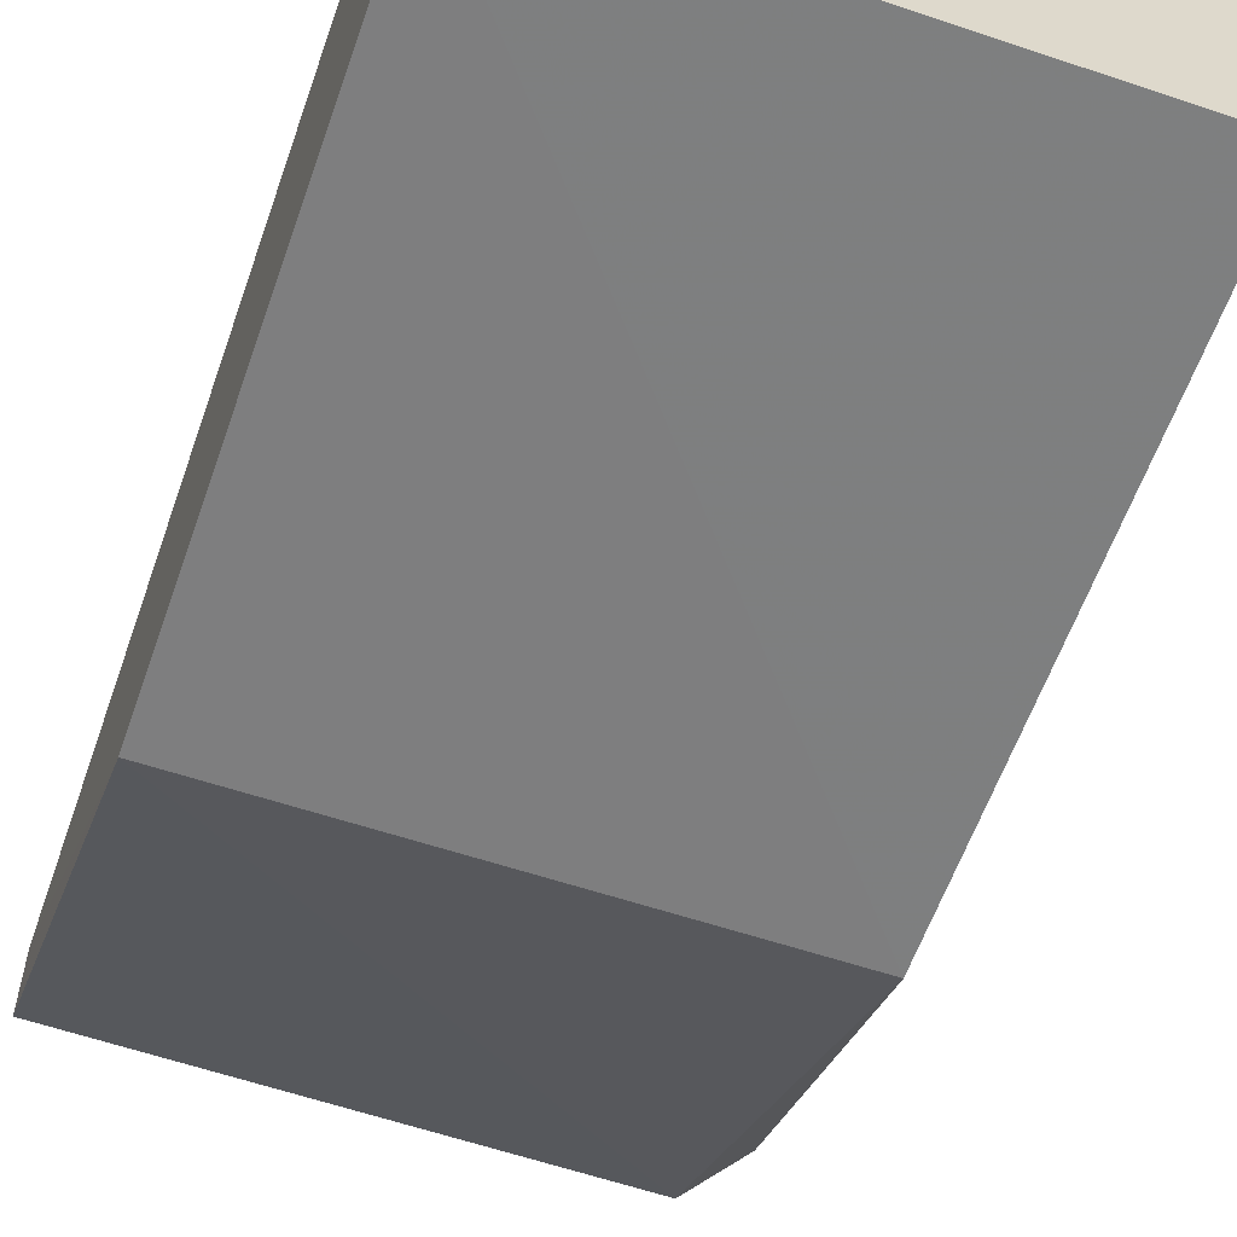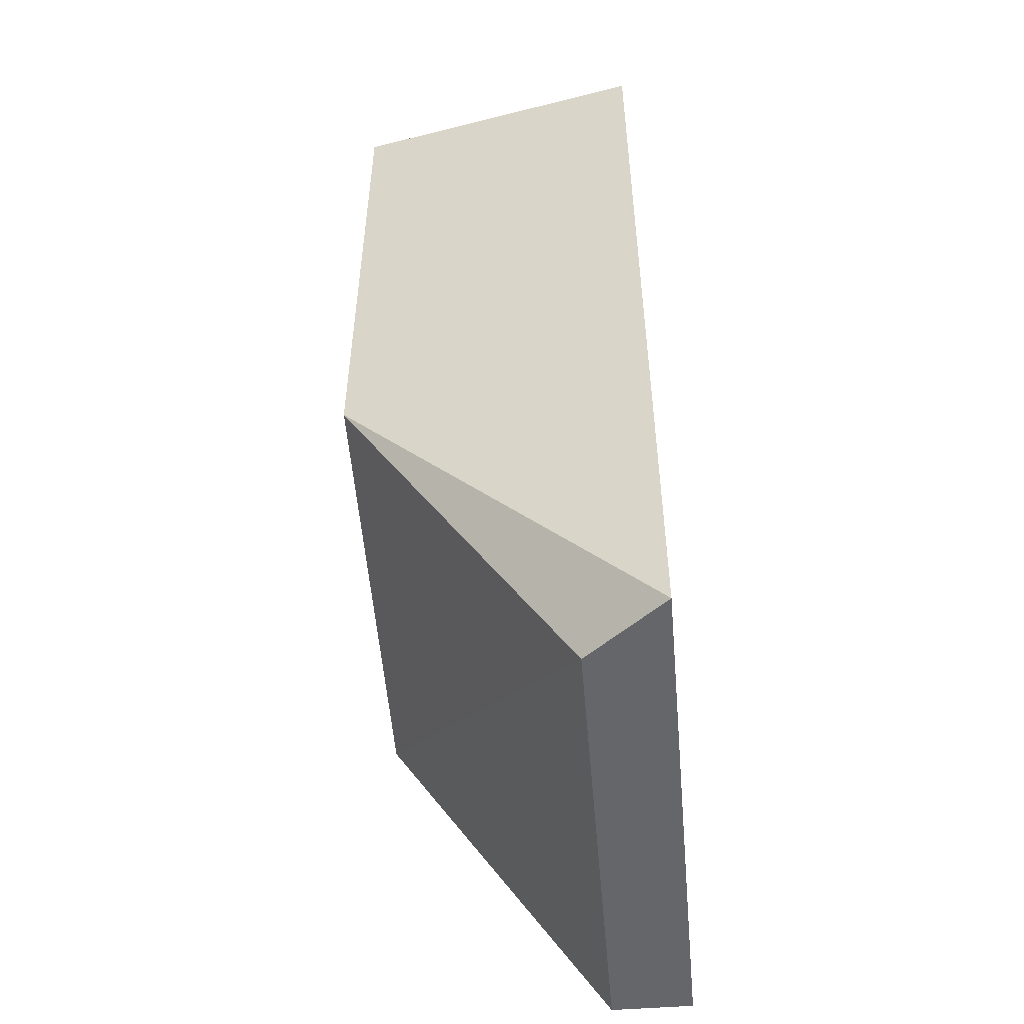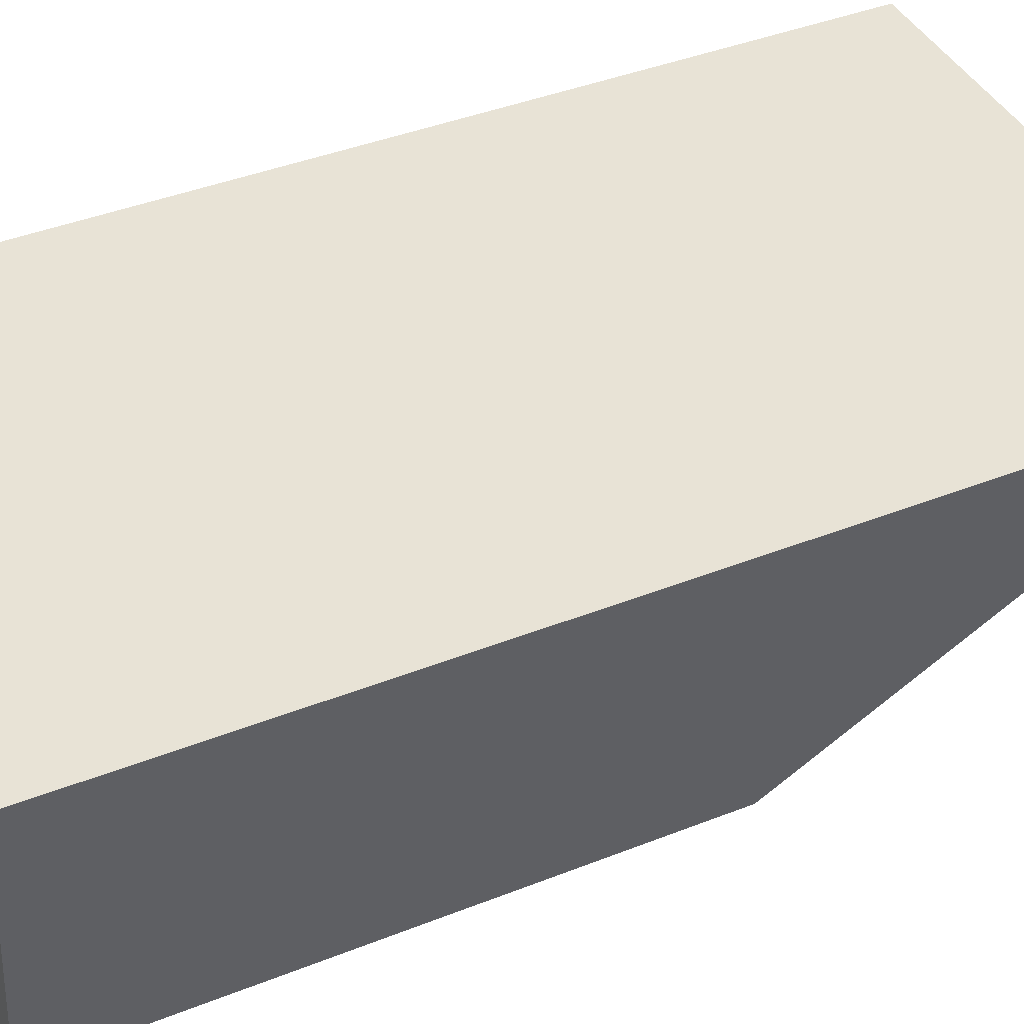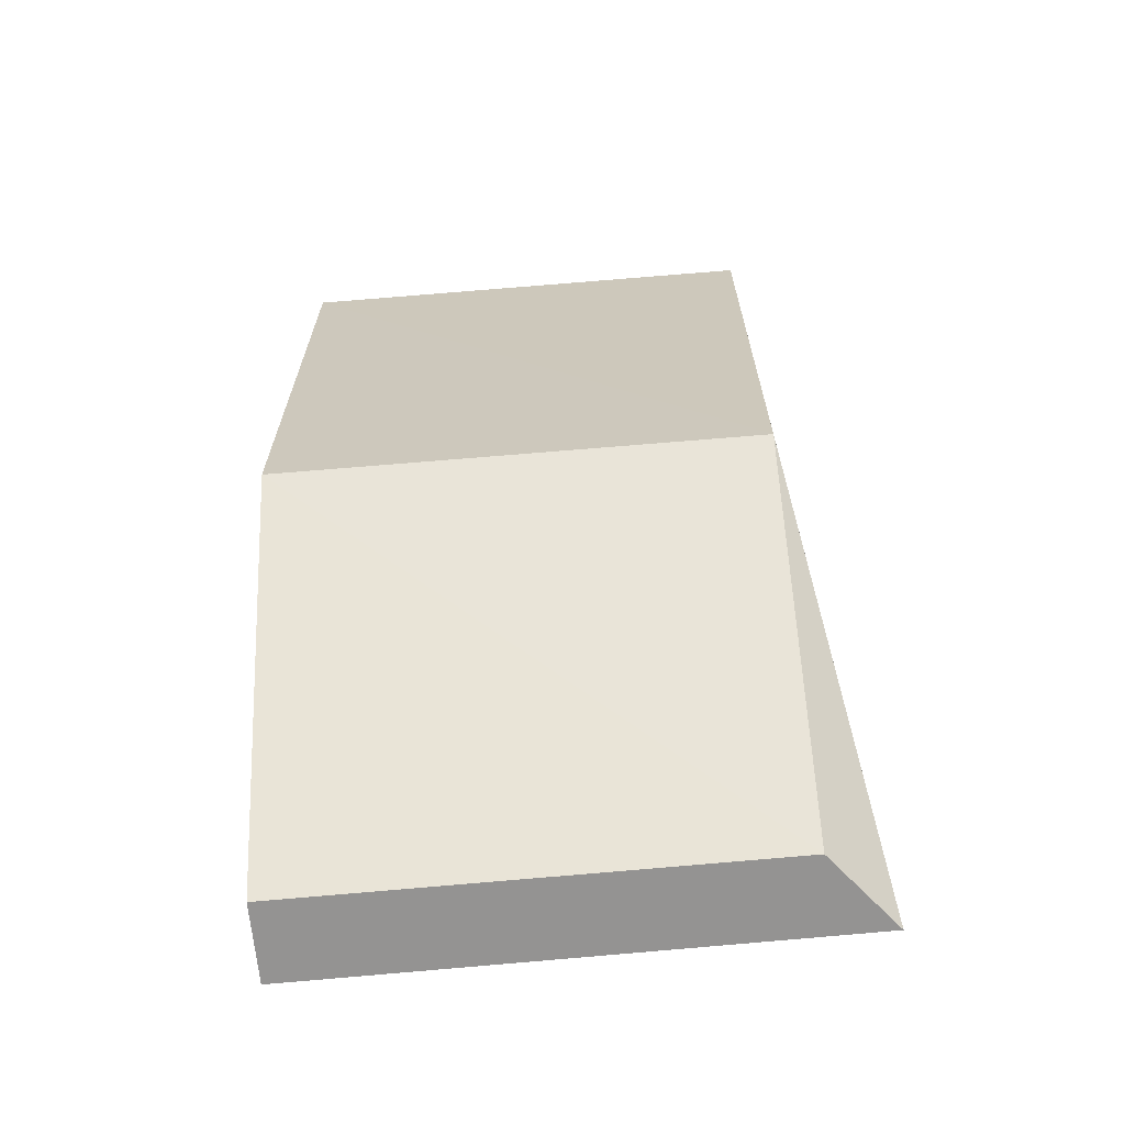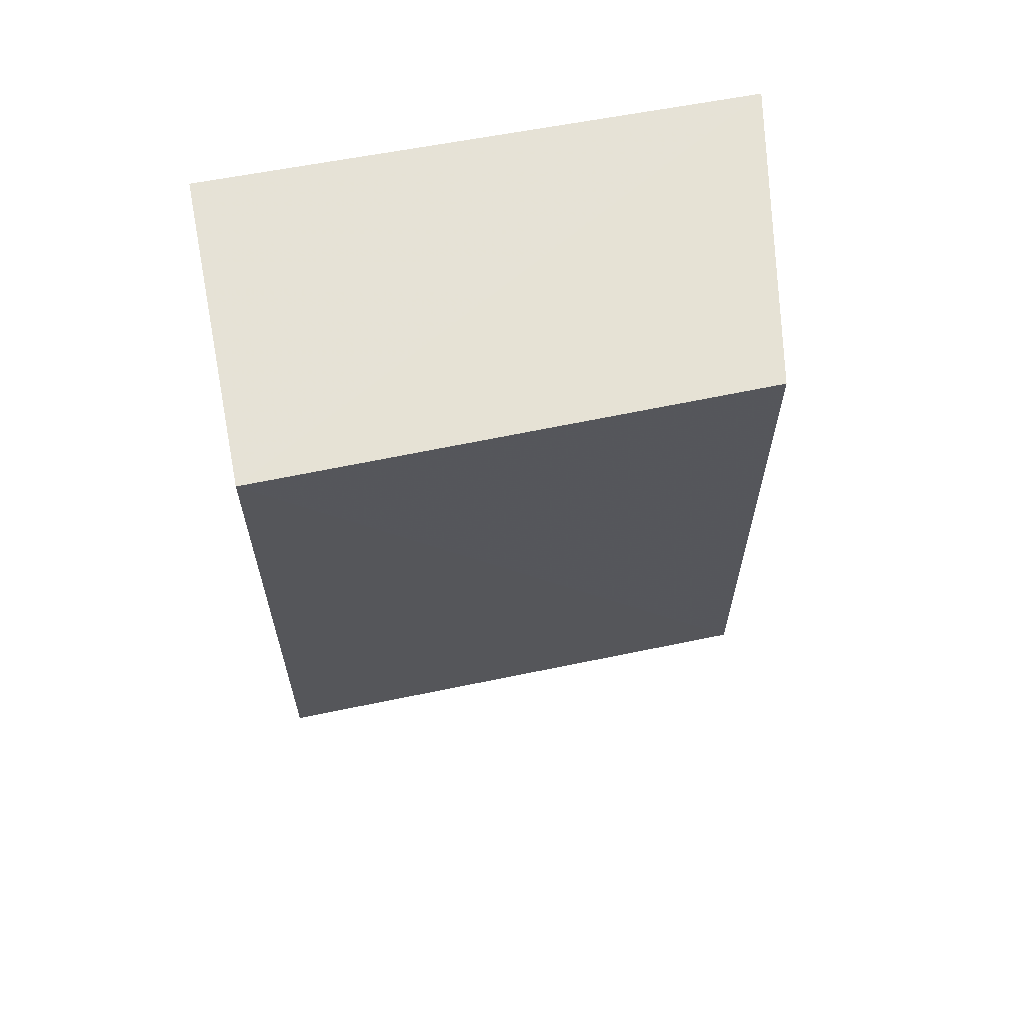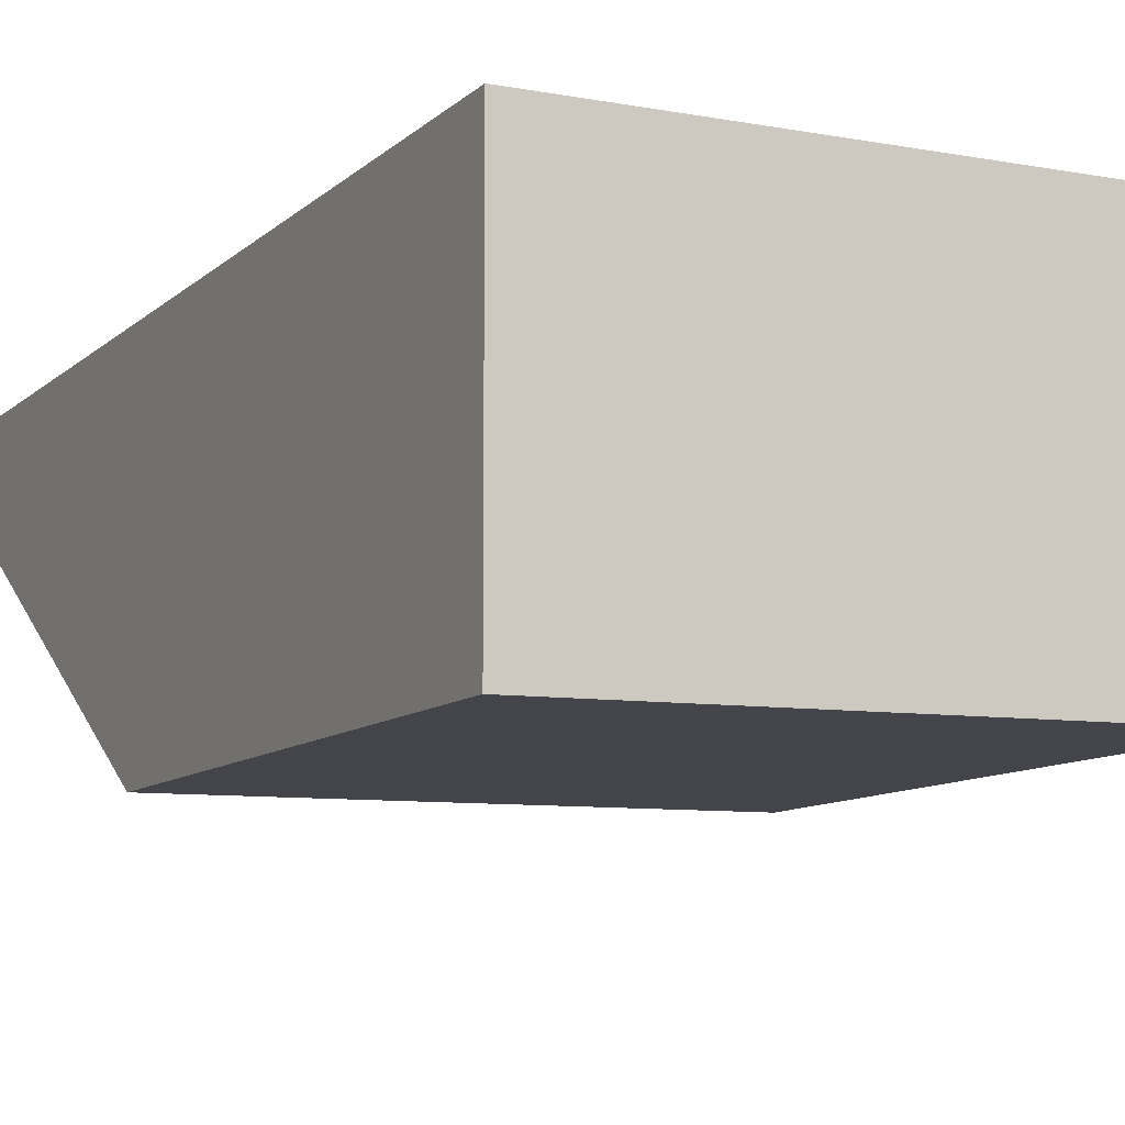
<metadata>
{"format":"obj","ext":"obj","renderer":"f3d","projection":"perspective","resolution":1024,"background":"white","views":[{"elev":-59.8,"azim":160.7,"up":"+Z"},{"elev":-51.7,"azim":-85.1,"up":"+Y"},{"elev":41.2,"azim":-115.7,"up":"+Z"},{"elev":-66.8,"azim":-174.5,"up":"+Y"},{"elev":63.9,"azim":168.8,"up":"+Y"},{"elev":-9.6,"azim":154.5,"up":"+Z"}]}
</metadata>
<code>
v 0.09306 -2.381 0.9121
v 0.09306 -3.072 0.9121
v 0.09298 -2.381 0.6808
v -0.2595 -2.381 0.6857
v -0.3009 -3.072 0.9105
v -0.3005 -2.381 0.9105
v 0.09316 -2.795 0.6815
v 0.09298 -3.072 0.8528
v -0.2595 -2.795 0.6857
v -0.2556 -3.072 0.8528
f 5 2 1
f 6 1 3
f 6 3 4
f 6 5 1
f 6 4 5
f 7 1 2
f 7 3 1
f 8 7 2
f 8 2 5
f 9 5 4
f 9 4 3
f 9 3 7
f 10 8 5
f 10 5 9
f 10 9 7
f 10 7 8

</code>
